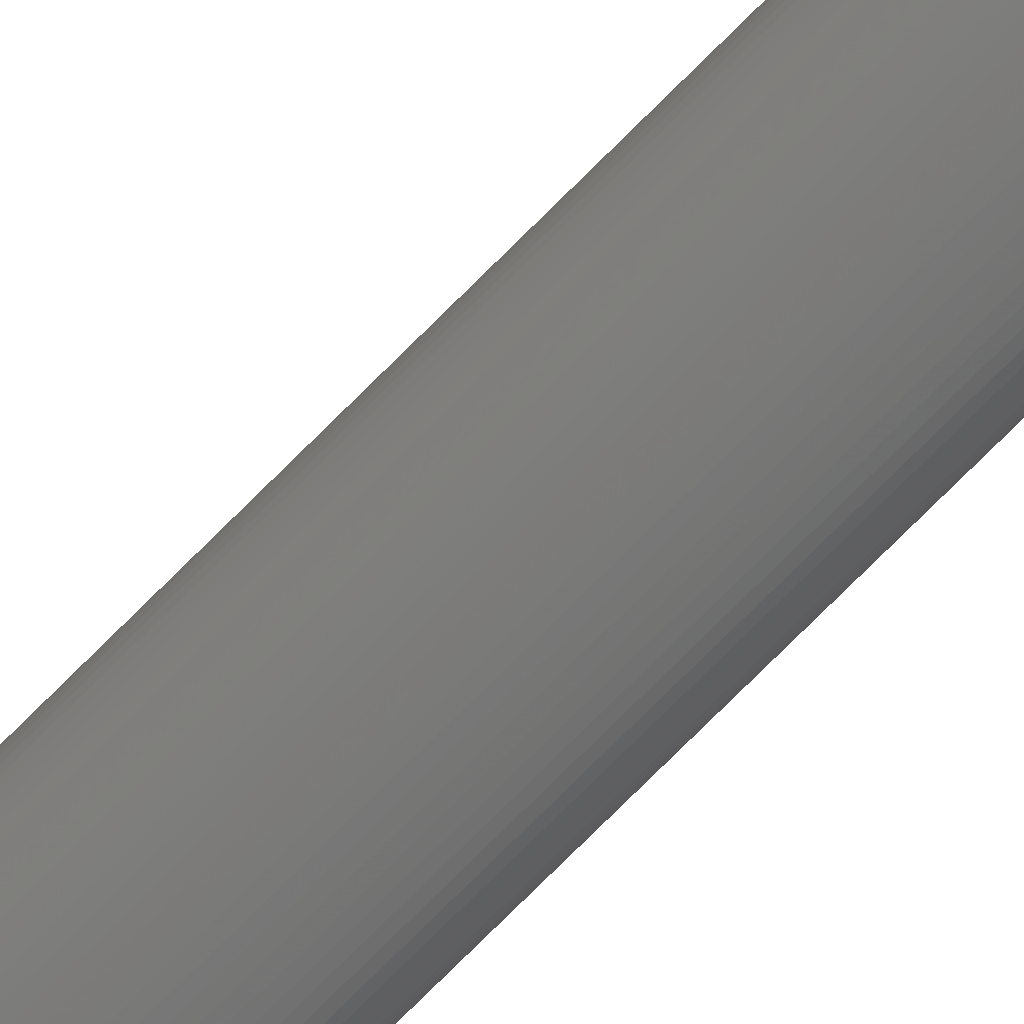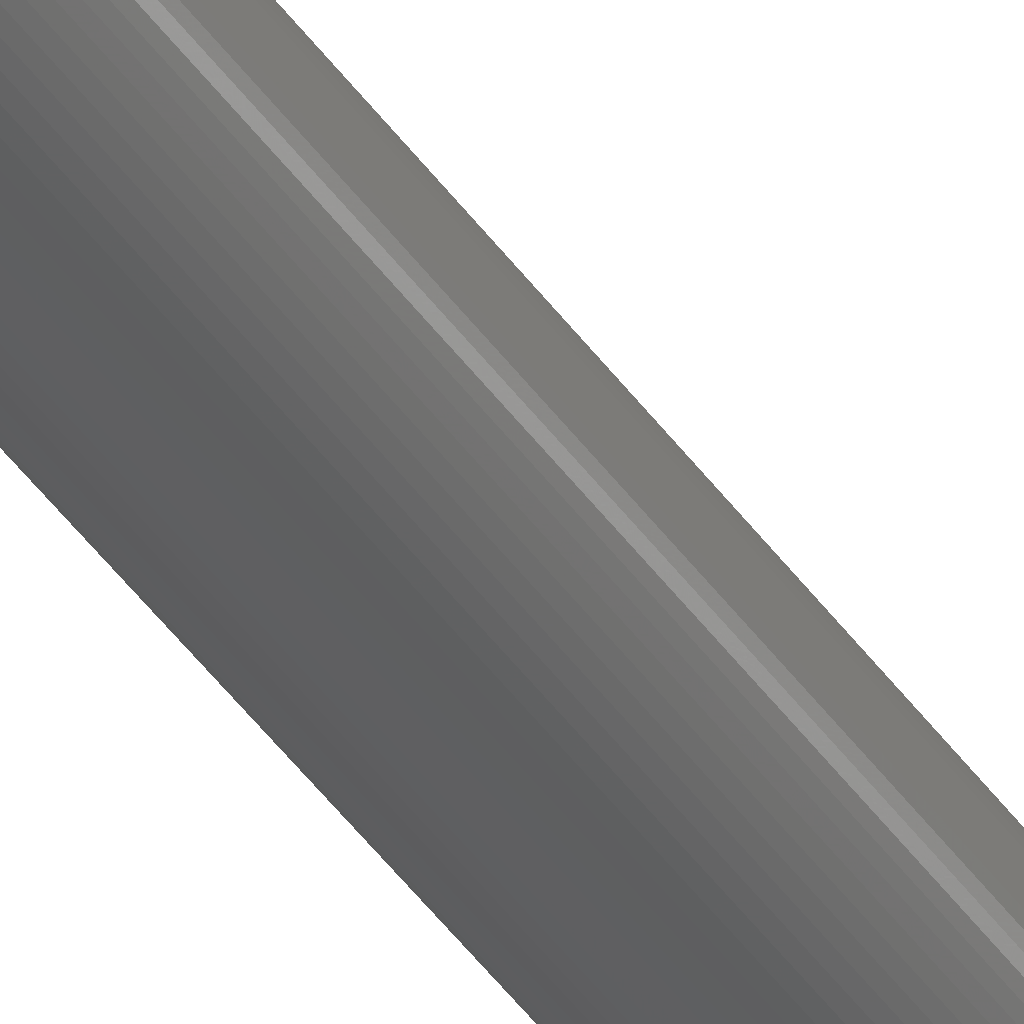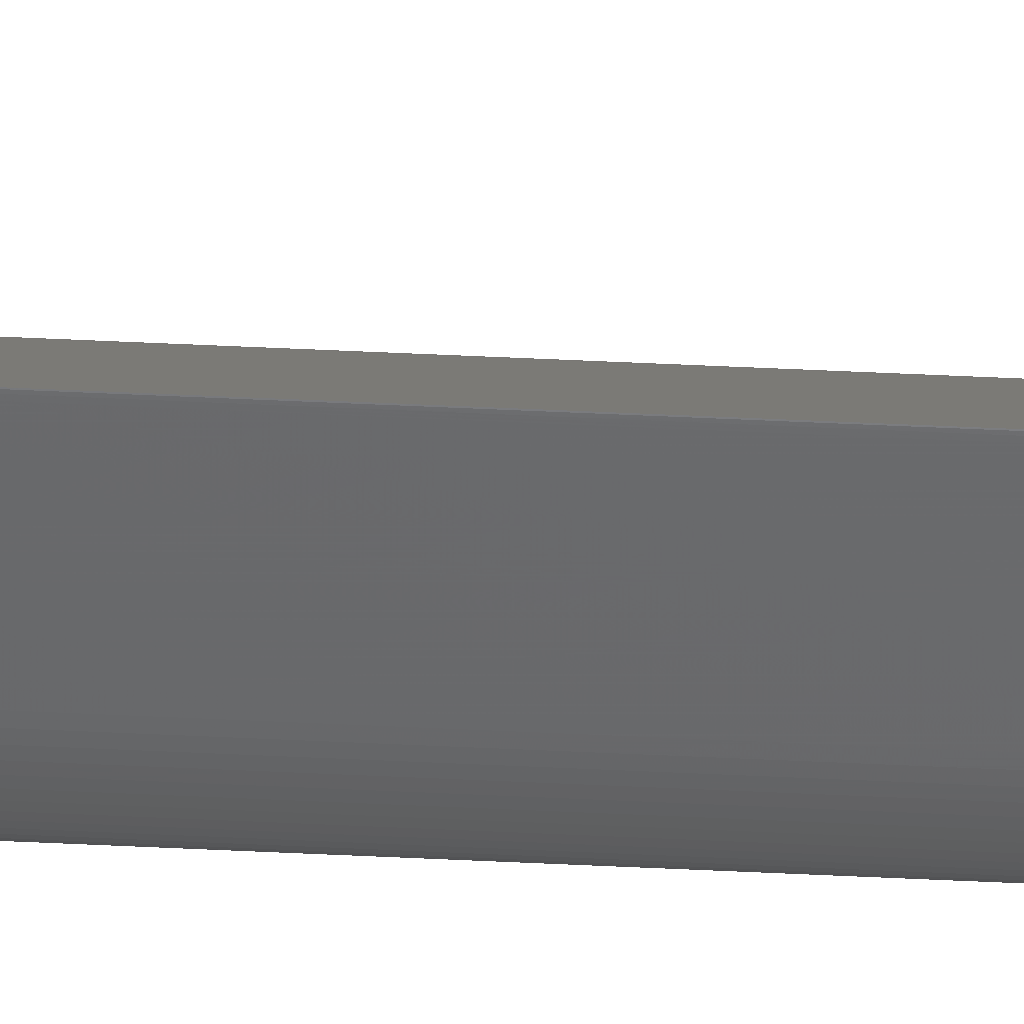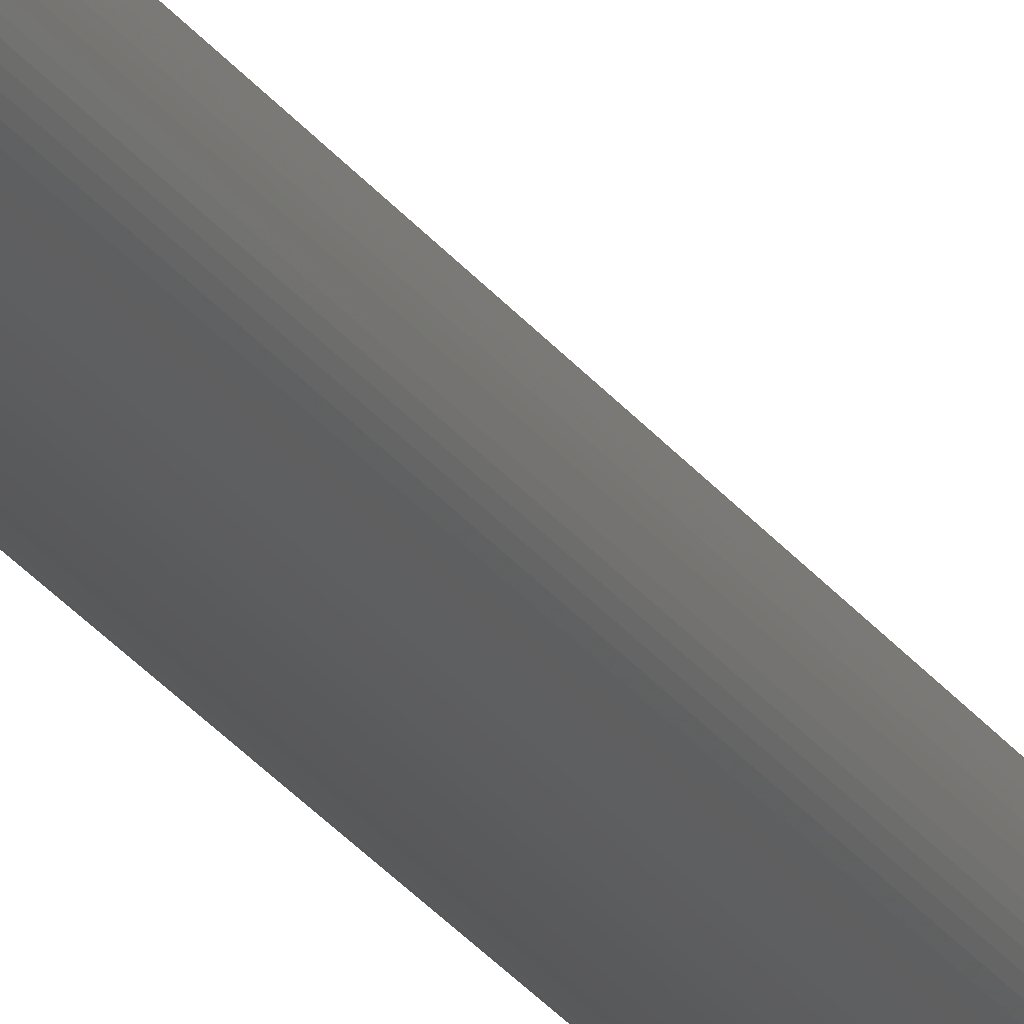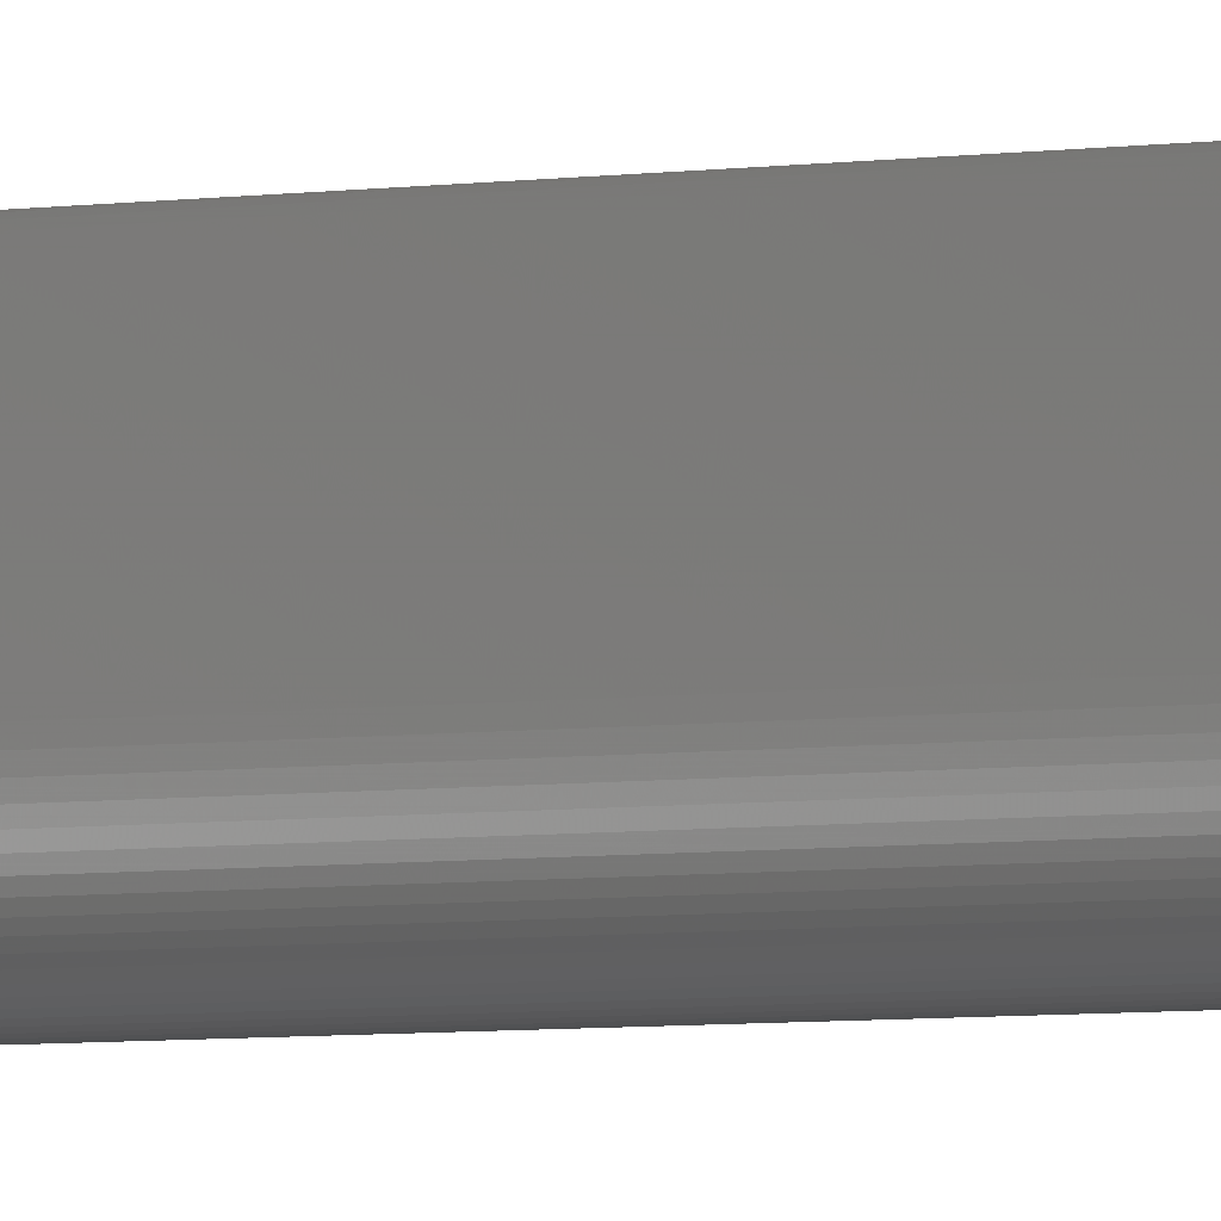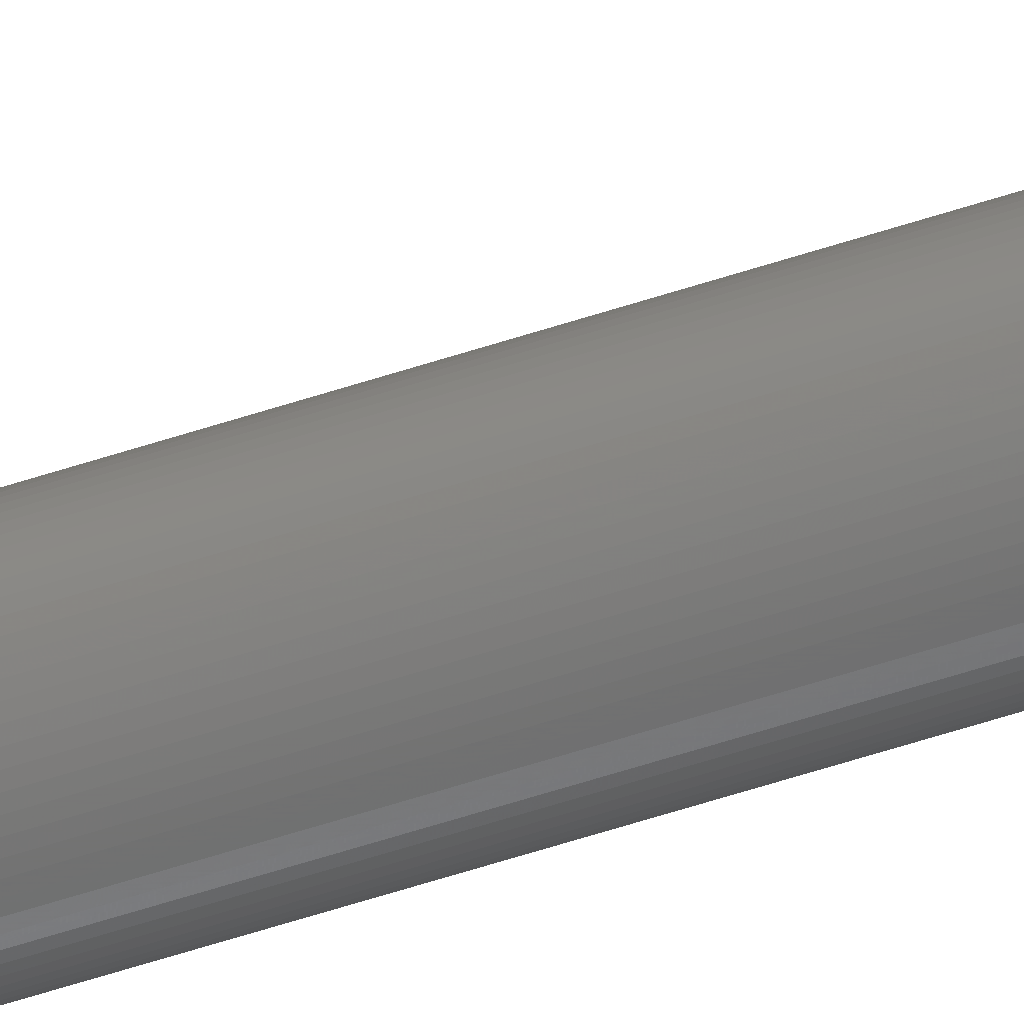
<metadata>
{"format":"stl","ext":"stl","renderer":"f3d","projection":"perspective","resolution":1024,"background":"white","views":[{"elev":-64.3,"azim":137.1,"up":"+Y"},{"elev":-37.0,"azim":28.8,"up":"+Y"},{"elev":47.4,"azim":-86.8,"up":"+Y"},{"elev":-21.7,"azim":23.2,"up":"+Y"},{"elev":-1.8,"azim":-36.6,"up":"+Y"},{"elev":-54.9,"azim":109.5,"up":"+Y"}]}
</metadata>
<code>
# stl→obj: 110 verts, 216 faces
v 0.0346 0.03981 1
v 0.03455 0.03856 0
v 0.0346 0.03981 0
v 0.03455 0.03856 1
v 0.05842 0.04627 1
v 0.05792 0.04736 0
v 0.05842 0.04627 0
v 0.05792 0.04736 1
v 0.05512 0.05101 1
v 0.05512 0.05101 0
v 0.03675 0.06682 0
v 0.03675 0.06682 1
v 0.05593 0.05022 0
v 0.05593 0.05022 1
v 0.03478 0.04247 1
v 0.03665 0.0658 0
v 0.03478 0.04247 0
v 0.03665 0.0658 1
v 0.04144 0.02756 1
v 0.04045 0.02769 0
v 0.04144 0.02756 0
v 0.04045 0.02769 1
v 0.05938 0.04279 1
v 0.05916 0.04398 0
v 0.05938 0.04279 0
v 0.05916 0.04398 1
v 0.05951 0.0416 0
v 0.05951 0.0416 1
v 0.05667 0.04934 1
v 0.05667 0.04934 0
v 0.05945 0.03924 1
v 0.05945 0.03924 0
v 0.05925 0.03809 0
v 0.05925 0.03809 1
v 0.05568 0.03228 1
v 0.05477 0.03152 0
v 0.05568 0.03228 0
v 0.05477 0.03152 1
v 0.05653 0.03311 0
v 0.05653 0.03311 1
v 0.05729 0.03399 1
v 0.05729 0.03399 0
v 0.05893 0.03699 1
v 0.05893 0.03699 0
v 0.0585 0.03593 0
v 0.0585 0.03593 1
v 0.03468 0.04111 1
v 0.03468 0.04111 0
v 0.03673 0.06669 0
v 0.03673 0.06669 1
v 0.03867 0.02819 1
v 0.03867 0.02819 0
v 0.03791 0.02855 0
v 0.03791 0.02855 1
v 0.03723 0.02899 0
v 0.03723 0.02899 1
v 0.03665 0.02952 1
v 0.03665 0.02952 0
v 0.04249 0.0275 1
v 0.04249 0.0275 0
v 0.03453 0.03737 1
v 0.03453 0.03737 0
v 0.03455 0.03624 0
v 0.03455 0.03624 1
v 0.03461 0.03517 1
v 0.03461 0.03517 0
v 0.05883 0.04514 1
v 0.05883 0.04514 0
v 0.05733 0.04838 1
v 0.05733 0.04838 0
v 0.05953 0.04041 1
v 0.05953 0.04041 0
v 0.05795 0.03493 1
v 0.05795 0.03493 0
v 0.03952 0.0279 1
v 0.03952 0.0279 0
v 0.04358 0.02752 1
v 0.04358 0.02752 0
v 0.04471 0.02761 0
v 0.04471 0.02761 1
v 0.03615 0.03011 0
v 0.03615 0.03011 1
v 0.03572 0.03078 1
v 0.03572 0.03078 0
v 0.03488 0.03321 0
v 0.03488 0.03321 1
v 0.03509 0.03233 1
v 0.03509 0.03233 0
v 0.05165 0.02962 0
v 0.05165 0.02962 1
v 0.05052 0.02911 1
v 0.05052 0.02911 0
v 0.05378 0.03082 1
v 0.05378 0.03082 0
v 0.0367 0.06634 0
v 0.0367 0.06634 1
v 0.03537 0.03152 0
v 0.03537 0.03152 1
v 0.05274 0.03019 1
v 0.05274 0.03019 0
v 0.04703 0.028 1
v 0.04703 0.028 0
v 0.0482 0.0283 0
v 0.0482 0.0283 1
v 0.04937 0.02867 1
v 0.04937 0.02867 0
v 0.03472 0.03416 1
v 0.03472 0.03416 0
v 0.04587 0.02777 0
v 0.04587 0.02777 1
f 1 2 3
f 1 2 4
f 5 6 7
f 5 6 8
f 9 10 11
f 9 12 11
f 9 10 13
f 9 14 13
f 15 16 17
f 15 16 18
f 19 20 21
f 19 20 22
f 23 24 25
f 23 24 26
f 23 27 25
f 23 28 27
f 29 30 13
f 29 14 13
f 31 32 33
f 31 33 34
f 35 36 37
f 35 36 38
f 39 35 40
f 39 35 37
f 39 40 41
f 39 42 41
f 43 44 33
f 43 33 34
f 43 44 45
f 43 46 45
f 47 1 3
f 47 48 3
f 47 48 17
f 47 15 17
f 49 12 11
f 49 50 12
f 51 52 53
f 51 53 54
f 55 56 57
f 55 57 58
f 55 56 54
f 55 53 54
f 59 60 21
f 59 19 21
f 61 2 62
f 61 2 4
f 63 61 64
f 63 61 62
f 63 64 65
f 63 66 65
f 67 68 24
f 67 24 26
f 67 5 7
f 67 68 7
f 69 6 70
f 69 6 8
f 69 30 70
f 69 29 30
f 71 27 72
f 71 28 27
f 71 32 72
f 71 31 32
f 73 42 41
f 73 74 42
f 73 46 45
f 73 74 45
f 75 20 76
f 75 20 22
f 75 52 76
f 75 51 52
f 77 78 79
f 77 79 80
f 77 78 60
f 77 59 60
f 81 57 58
f 81 82 57
f 81 82 83
f 81 84 83
f 85 86 87
f 85 88 87
f 89 90 91
f 89 91 92
f 93 36 94
f 93 36 38
f 95 16 18
f 95 96 18
f 95 49 50
f 95 96 50
f 97 98 87
f 97 88 87
f 97 84 83
f 97 98 83
f 99 89 100
f 99 89 90
f 99 100 94
f 99 93 94
f 101 102 103
f 101 104 103
f 105 91 92
f 105 106 92
f 105 106 103
f 105 104 103
f 107 66 65
f 107 108 66
f 107 85 86
f 107 108 85
f 109 32 33
f 109 27 25
f 109 2 3
f 109 10 13
f 109 10 11
f 109 78 60
f 109 60 21
f 109 6 70
f 109 36 94
f 109 39 42
f 109 52 53
f 109 55 53
f 109 44 33
f 109 16 17
f 109 27 72
f 109 24 25
f 109 30 70
f 109 100 94
f 109 2 62
f 109 74 42
f 109 48 3
f 109 106 103
f 109 20 21
f 109 6 7
f 109 81 84
f 109 30 13
f 109 32 72
f 109 44 45
f 109 68 24
f 109 102 103
f 109 48 17
f 109 78 79
f 109 52 76
f 109 20 76
f 109 95 49
f 109 68 7
f 109 36 37
f 109 97 84
f 109 89 100
f 109 39 37
f 109 74 45
f 109 49 11
f 109 55 58
f 109 63 66
f 109 63 62
f 109 81 58
f 109 85 88
f 109 89 92
f 109 108 85
f 109 106 92
f 109 95 16
f 109 97 88
f 109 108 66
f 110 61 64
f 110 73 46
f 110 23 28
f 110 96 50
f 110 43 46
f 110 9 14
f 110 71 31
f 110 101 104
f 110 47 15
f 110 105 104
f 110 64 65
f 110 40 41
f 110 1 4
f 110 56 54
f 110 77 59
f 110 5 8
f 110 29 14
f 110 9 12
f 110 90 91
f 110 69 29
f 110 35 40
f 110 15 18
f 110 50 12
f 110 56 57
f 110 19 22
f 110 59 19
f 110 82 83
f 110 23 26
f 110 67 5
f 110 31 34
f 110 35 38
f 110 43 34
f 110 47 1
f 110 51 54
f 110 75 51
f 110 82 57
f 110 61 4
f 110 86 87
f 110 67 26
f 110 69 8
f 110 71 28
f 110 98 83
f 110 99 93
f 110 73 41
f 110 96 18
f 110 75 22
f 110 77 80
f 110 98 87
f 110 93 38
f 110 99 90
f 110 107 86
f 110 105 91
f 110 107 65
f 110 79 80
f 110 109 79
f 110 101 102
f 110 109 102

</code>
